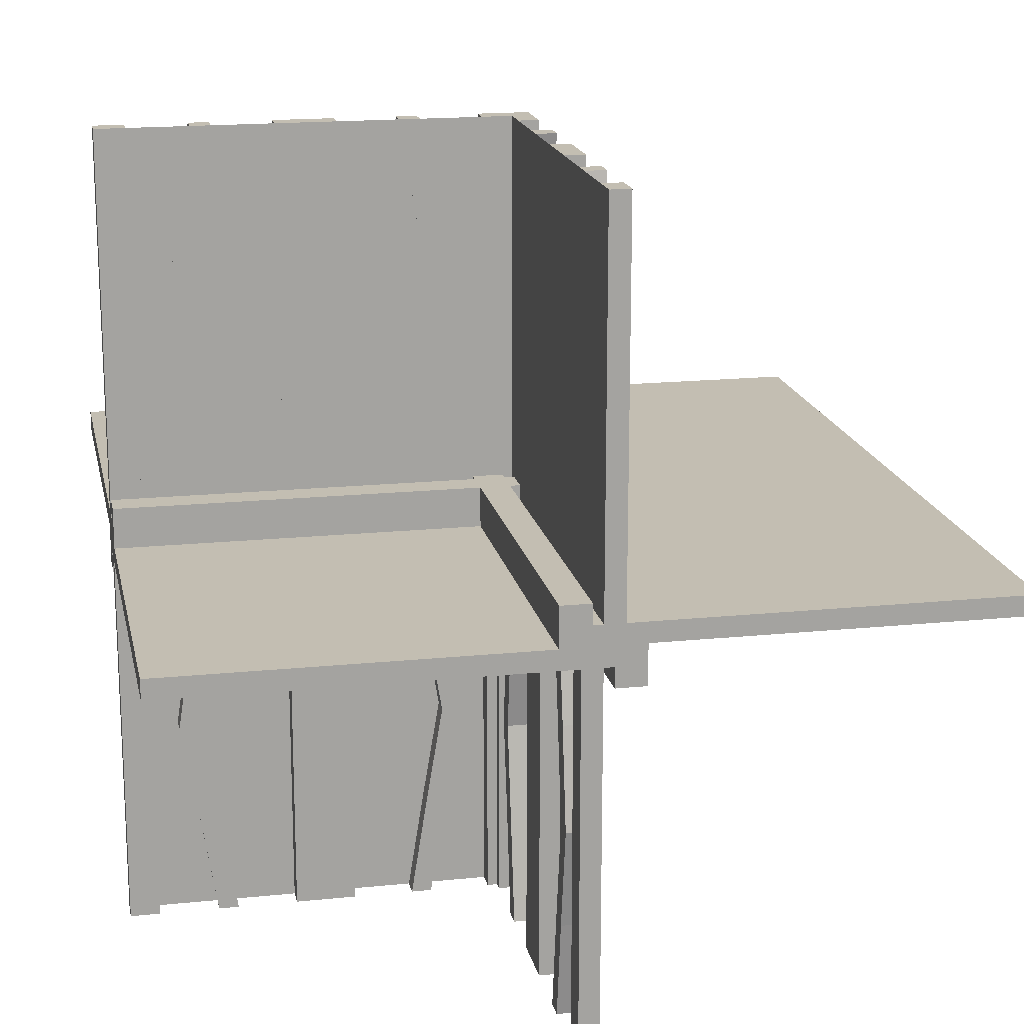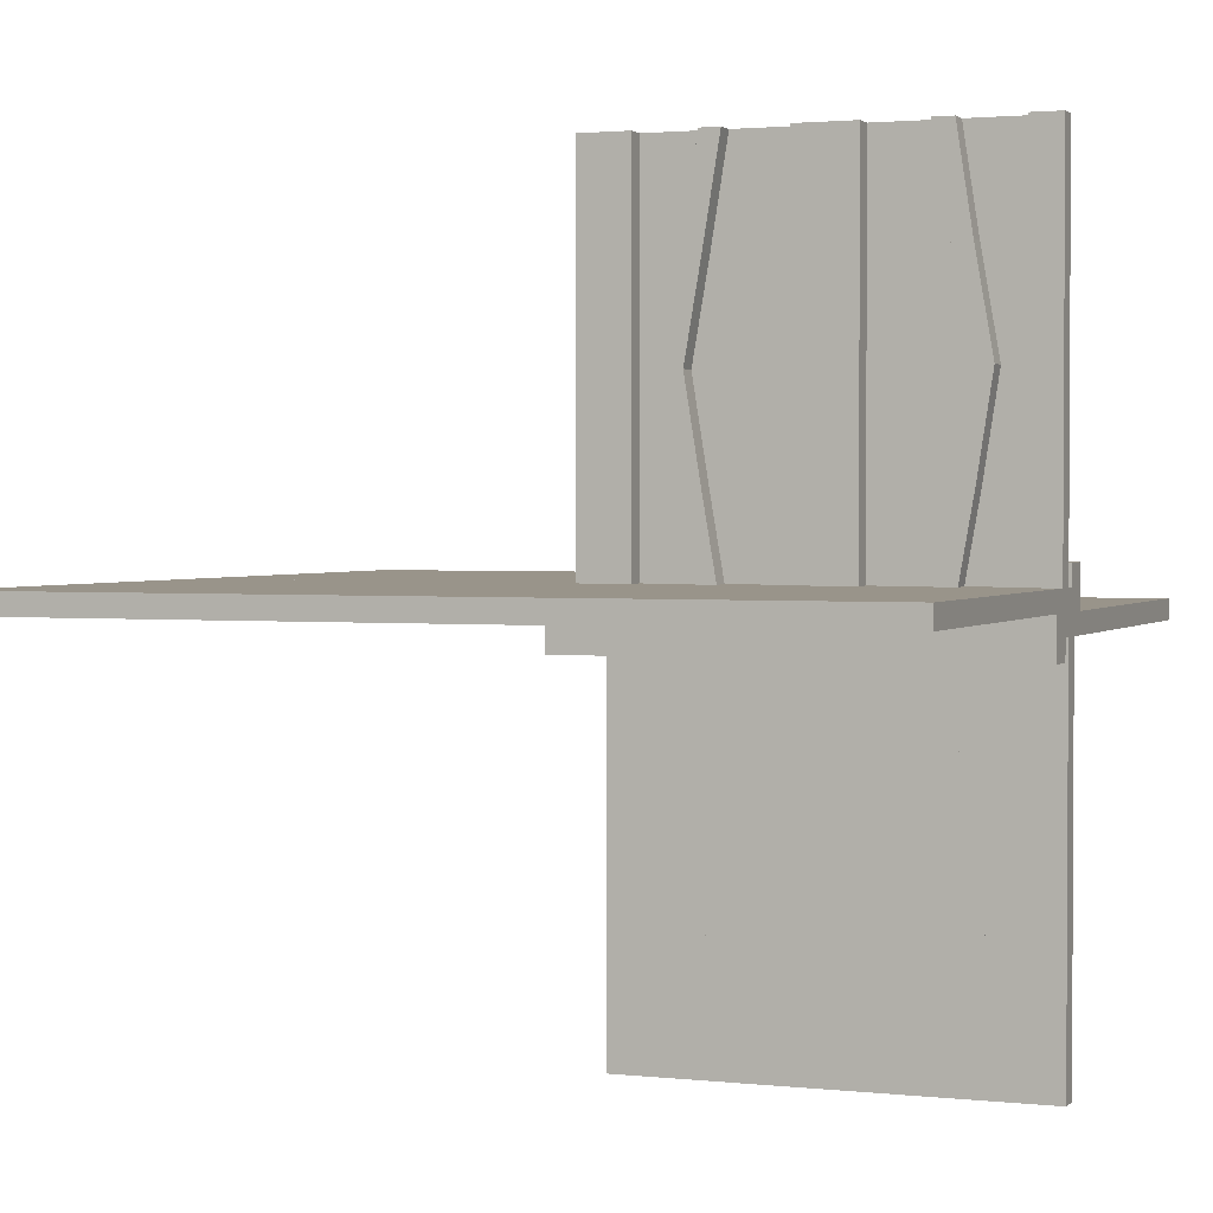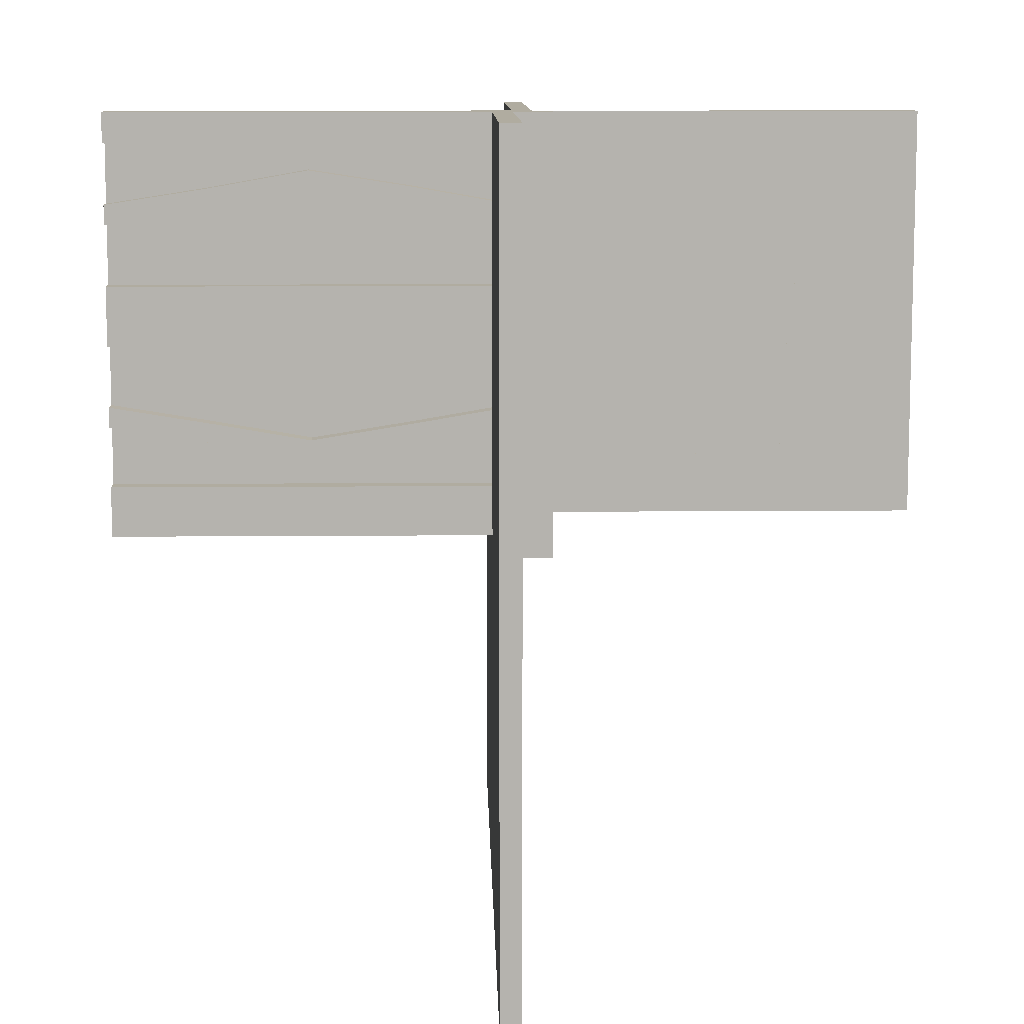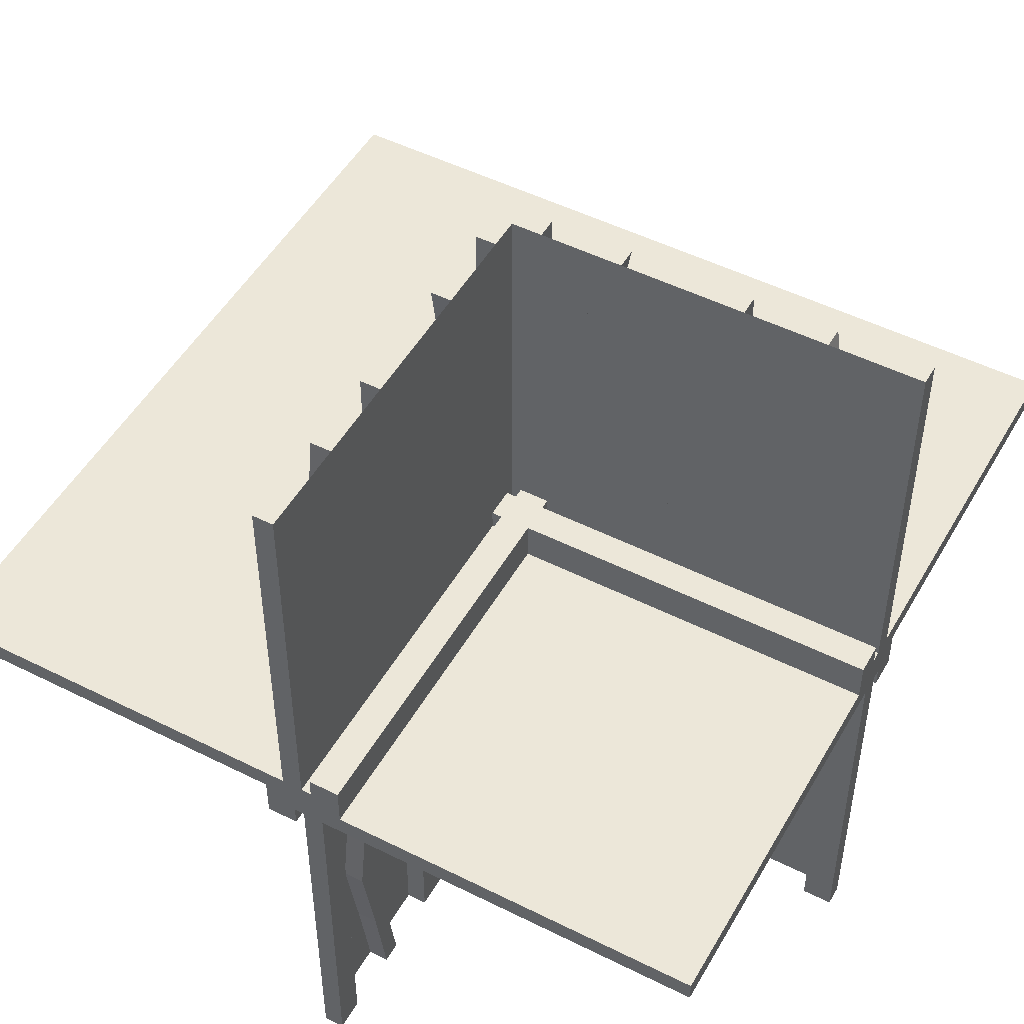
<metadata>
{"format":"obj","ext":"obj","renderer":"f3d","projection":"perspective","resolution":1024,"background":"white","views":[{"elev":17.3,"azim":-101.5,"up":"+Z"},{"elev":1.9,"azim":111.6,"up":"+Z"},{"elev":10.0,"azim":88.7,"up":"+Y"},{"elev":49.9,"azim":-151.1,"up":"+Z"}]}
</metadata>
<code>
v 0 0 0
v 0 0 -0.5
v 0 0 0.5
v 0 0 0.025
v 0 0.1165 0.3702
v 0 0.1165 -0.3702
v 0 0.09317 0.3762
v 0 0.09317 -0.3762
v 0 0.4625 0
v 0 0.4625 -0.5
v 0 0.4625 0.5
v 0 0.3875 0
v 0 0.3875 -0.5
v 0 0.3875 0.5
v 0 0.4292 0.25
v 0 0.4292 -0.25
v 0 0.25 0
v 0 0.25 -0.5
v 0 0.25 0.5
v 0 0.05 0
v 0 0.05 0.05
v 0 0.07083 0.25
v 0 0.07083 -0.25
v 0 0.1125 0
v 0 0.1125 -0.5
v 0 0.1125 0.5
v 0 0.0375 0
v 0 0.0375 -0.5
v 0 0.0375 0.5
v 0 0.4068 0.3762
v 0 0.4068 -0.3762
v 0 0.3835 0.3702
v 0 0.3835 -0.3702
v 0 -0.5 0
v 0 -0.5 0.025
v 0 0.5 0
v 0 0.5 -0.5
v 0 0.5 0.5
v 0 0.09016 -0.1262
v 0 0.09016 0.1262
v 0 0.3625 0
v 0 0.3625 -0.5
v 0 0.3625 0.5
v 0 0.4042 0.25
v 0 0.4042 -0.25
v 0 0.025 0
v 0 0.025 -0.5
v 0 0.3831 -0.1202
v 0 0.3831 0.1202
v 0 0.2875 0
v 0 0.2875 -0.5
v 0 0.2875 0.5
v 0 0.0125 0.05
v 0 0.0125 0.025
v 0 0.2125 0
v 0 0.2125 -0.5
v 0 0.2125 0.5
v 0 0.1169 -0.1202
v 0 0.1169 0.1202
v 0 0.09583 0.25
v 0 0.09583 -0.25
v 0 0.1375 0
v 0 0.1375 -0.5
v 0 0.1375 0.5
v 0 0.4098 -0.1262
v 0 0.4098 0.1262
v -0.4098 0 -0.1262
v -0.4098 0 0.1262
v -0.4098 -0.025 0.1262
v -0.4098 0.025 -0.1262
v -0.1375 0 0
v -0.1375 0 -0.5
v -0.1375 0 0.5
v -0.1375 -0.025 0
v -0.1375 -0.025 0.5
v -0.1375 0.025 0
v -0.1375 0.025 -0.5
v -0.09583 0 0.25
v -0.09583 0 -0.25
v -0.09583 -0.025 0.25
v -0.09583 0.025 -0.25
v -0.1169 0 -0.1202
v -0.1169 0 0.1202
v -0.1169 -0.025 0.1202
v -0.1169 0.025 -0.1202
v -0.2125 0 0
v -0.2125 0 -0.5
v -0.2125 0 0.5
v -0.2125 -0.025 0
v -0.2125 -0.025 0.5
v -0.2125 0.025 0
v -0.2125 0.025 -0.5
v -0.0125 0 0.05
v -0.0125 0 0.025
v -0.0125 0.5 0.05
v -0.0125 0.5 0.025
v 0.05 0.5 0
v 0.05 0.5 -0.05
v 0.05 -0.05 0
v 0.05 -0.05 -0.05
v -0.2875 0 0
v -0.2875 0 -0.5
v -0.2875 0 0.5
v -0.2875 -0.025 0
v -0.2875 -0.025 0.5
v -0.2875 0.025 0
v -0.2875 0.025 -0.5
v -0.3831 0 -0.1202
v -0.3831 0 0.1202
v -0.3831 -0.025 0.1202
v -0.3831 0.025 -0.1202
v -0.025 0 0
v -0.025 0 -0.5
v -0.025 0.1165 -0.3702
v -0.025 0.09317 -0.3762
v -0.025 0.4625 0
v -0.025 0.4625 -0.5
v -0.025 0.3875 0
v -0.025 0.3875 -0.5
v -0.025 0.4292 -0.25
v -0.025 0.25 0
v -0.025 0.25 -0.5
v -0.025 0.07083 -0.25
v -0.025 0.1125 0
v -0.025 0.1125 -0.5
v -0.025 0.0375 0
v -0.025 0.0375 -0.5
v -0.025 0.4068 -0.3762
v -0.025 0.3835 -0.3702
v -0.025 0.5 0
v -0.025 0.5 -0.5
v -0.025 0.09016 -0.1262
v -0.025 0.3625 0
v -0.025 0.3625 -0.5
v -0.025 0.4042 -0.25
v -0.025 0.3831 -0.1202
v -0.025 0.2875 0
v -0.025 0.2875 -0.5
v -0.025 0.2125 0
v -0.025 0.2125 -0.5
v -0.025 0.1169 -0.1202
v -0.025 0.09583 -0.25
v -0.025 0.1375 0
v -0.025 0.1375 -0.5
v -0.025 0.4098 -0.1262
v -0.4042 0 0.25
v -0.4042 0 -0.25
v -0.4042 -0.025 0.25
v -0.4042 0.025 -0.25
v -0.3625 0 0
v -0.3625 0 -0.5
v -0.3625 0 0.5
v -0.3625 -0.025 0
v -0.3625 -0.025 0.5
v -0.3625 0.025 0
v -0.3625 0.025 -0.5
v -0.09016 0 -0.1262
v -0.09016 0 0.1262
v -0.09016 -0.025 0.1262
v -0.09016 0.025 -0.1262
v -0.5 0 0
v -0.5 0 -0.5
v -0.5 0 0.5
v -0.5 -0.0125 -0.025
v -0.5 -0.0125 -0.05
v -0.5 0.05 0
v -0.5 0.05 0.05
v -0.5 -0.025 0
v -0.5 -0.025 0.5
v -0.5 -0.5 0
v -0.5 -0.5 0.025
v -0.5 0.5 0
v -0.5 0.5 -0.025
v -0.5 0.025 0
v -0.5 0.025 -0.5
v -0.5 -0.05 0
v -0.5 -0.05 -0.05
v -0.5 0.0125 0.05
v -0.5 0.0125 0.025
v 0.5 0 0
v 0.5 0 0.025
v 0.5 -0.5 0
v 0.5 -0.5 0.025
v 0.5 0.5 0
v 0.5 0.5 0.025
v -0.3835 0 0.3702
v -0.3835 0 -0.3702
v -0.3835 -0.025 0.3702
v -0.3835 0.025 -0.3702
v -0.4068 0 0.3762
v -0.4068 0 -0.3762
v -0.4068 -0.025 0.3762
v -0.4068 0.025 -0.3762
v -0.0375 0 0
v -0.0375 0 -0.5
v -0.0375 0 0.5
v -0.0375 -0.025 0
v -0.0375 -0.025 0.5
v -0.0375 0.025 0
v -0.0375 0.025 -0.5
v 0.025 0.1165 0.3702
v 0.025 0.09317 0.3762
v 0.025 0.4625 0
v 0.025 0.4625 0.5
v 0.025 0.3875 0
v 0.025 0.3875 0.5
v 0.025 0.4292 0.25
v 0.025 0.25 0
v 0.025 0.25 0.5
v 0.025 0.07083 0.25
v 0.025 0.1125 0
v 0.025 0.1125 0.5
v 0.025 -0.025 0
v 0.025 -0.025 0.5
v 0.025 0.0375 0
v 0.025 0.0375 0.5
v 0.025 0.4068 0.3762
v 0.025 0.3835 0.3702
v 0.025 0.5 0
v 0.025 0.5 0.5
v 0.025 0.09016 0.1262
v 0.025 0.3625 0
v 0.025 0.3625 0.5
v 0.025 0.4042 0.25
v 0.025 0.3831 0.1202
v 0.025 0.2875 0
v 0.025 0.2875 0.5
v 0.025 0.2125 0
v 0.025 0.2125 0.5
v 0.025 0.1169 0.1202
v 0.025 0.09583 0.25
v 0.025 0.1375 0
v 0.025 0.1375 0.5
v 0.025 0.4098 0.1262
v -0.1125 0 0
v -0.1125 0 -0.5
v -0.1125 0 0.5
v -0.1125 -0.025 0
v -0.1125 -0.025 0.5
v -0.1125 0.025 0
v -0.1125 0.025 -0.5
v -0.07083 0 0.25
v -0.07083 0 -0.25
v -0.07083 -0.025 0.25
v -0.07083 0.025 -0.25
v -0.05 0 0
v -0.05 0 0.05
v -0.05 0.5 0
v -0.05 0.5 0.05
v -0.25 0 0
v -0.25 0 -0.5
v -0.25 0 0.5
v -0.25 -0.025 0
v -0.25 -0.025 0.5
v -0.25 0.025 0
v -0.25 0.025 -0.5
v -0.4292 0 0.25
v -0.4292 0 -0.25
v -0.4292 -0.025 0.25
v -0.4292 0.025 -0.25
v 0.0125 -0.0125 -0.025
v 0.0125 -0.0125 -0.05
v 0.0125 0.5 -0.025
v 0.0125 0.5 -0.05
v -0.3875 0 0
v -0.3875 0 -0.5
v -0.3875 0 0.5
v -0.3875 -0.025 0
v -0.3875 -0.025 0.5
v -0.3875 0.025 0
v -0.3875 0.025 -0.5
v -0.4625 0 0
v -0.4625 0 -0.5
v -0.4625 0 0.5
v -0.4625 -0.025 0
v -0.4625 -0.025 0.5
v -0.4625 0.025 0
v -0.4625 0.025 -0.5
v -0.09317 0 0.3762
v -0.09317 0 -0.3762
v -0.09317 -0.025 0.3762
v -0.09317 0.025 -0.3762
v -0.1165 0 0.3702
v -0.1165 0 -0.3702
v -0.1165 -0.025 0.3702
v -0.1165 0.025 -0.3702
f 273 278 277
f 277 272 273
f 278 175 174
f 174 277 278
f 175 162 161
f 161 174 175
f 162 273 272
f 272 161 162
f 278 273 162
f 162 175 278
f 277 161 272
f 161 277 174
f 235 240 76
f 76 71 235
f 282 280 236
f 236 241 282
f 280 282 245
f 245 243 280
f 240 235 157
f 157 160 240
f 160 157 243
f 243 245 160
f 72 77 241
f 241 236 72
f 85 82 71
f 71 76 85
f 82 85 81
f 81 79 82
f 77 72 284
f 284 286 77
f 286 284 79
f 79 81 286
f 286 81 282
f 160 245 81
f 282 81 245
f 81 85 160
f 241 286 282
f 241 77 286
f 76 240 85
f 85 240 160
f 284 280 79
f 157 79 243
f 280 243 79
f 79 157 82
f 236 280 284
f 236 284 72
f 71 82 235
f 82 157 235
f 195 2 1
f 1 194 195
f 2 47 46
f 46 1 2
f 47 200 199
f 199 46 47
f 200 195 194
f 194 199 200
f 2 195 200
f 200 47 2
f 1 199 194
f 199 1 46
f 270 265 150
f 150 155 270
f 191 193 271
f 271 266 191
f 193 191 258
f 258 260 193
f 265 270 70
f 70 67 265
f 67 70 260
f 260 258 67
f 156 151 266
f 266 271 156
f 108 111 155
f 155 150 108
f 111 108 147
f 147 149 111
f 151 156 189
f 189 187 151
f 187 189 149
f 149 147 187
f 187 147 191
f 67 258 147
f 191 147 258
f 147 108 67
f 266 187 191
f 266 151 187
f 150 265 108
f 108 265 67
f 189 193 149
f 70 149 260
f 193 260 149
f 149 70 111
f 271 193 189
f 271 189 156
f 155 111 270
f 111 70 270
f 251 87 86
f 86 250 251
f 87 92 91
f 91 86 87
f 92 256 255
f 255 91 92
f 256 251 250
f 250 255 256
f 87 251 256
f 256 92 87
f 86 255 250
f 255 86 91
f 102 251 250
f 250 101 102
f 251 256 255
f 255 250 251
f 256 107 106
f 106 255 256
f 107 102 101
f 101 106 107
f 251 102 107
f 107 256 251
f 250 106 101
f 106 250 255
f 178 179 54
f 54 53 178
f 171 35 54
f 54 179 171
f 54 35 34
f 34 20 54
f 53 54 21
f 20 21 54
f 178 53 21
f 21 167 178
f 171 170 34
f 34 35 171
f 21 20 166
f 166 167 21
f 171 179 170
f 166 170 179
f 178 167 179
f 166 179 167
f 170 166 20
f 20 34 170
f 34 170 161
f 161 1 34
f 170 161 1
f 1 34 170
f 1 2 162
f 162 161 1
f 262 261 263
f 263 264 262
f 176 99 97
f 97 172 176
f 165 164 261
f 261 262 165
f 164 173 263
f 263 261 164
f 263 173 172
f 172 97 263
f 264 263 98
f 97 98 263
f 165 262 100
f 100 177 165
f 98 100 262
f 262 264 98
f 177 176 164
f 176 172 173
f 173 164 176
f 165 177 164
f 100 99 176
f 176 177 100
f 98 97 99
f 99 100 98
f 1 3 29
f 29 27 1
f 27 29 216
f 216 215 27
f 194 196 3
f 3 1 194
f 197 198 196
f 196 194 197
f 215 216 214
f 214 213 215
f 213 214 198
f 198 197 213
f 3 196 198
f 214 216 3
f 29 3 216
f 198 214 3
f 1 197 194
f 213 1 215
f 27 215 1
f 197 1 213
f 12 205 222
f 222 41 12
f 217 30 14
f 14 206 217
f 30 217 207
f 207 15 30
f 205 12 66
f 66 234 205
f 234 66 15
f 15 207 234
f 43 223 206
f 206 14 43
f 225 49 41
f 41 222 225
f 49 225 224
f 224 44 49
f 223 43 32
f 32 218 223
f 218 32 44
f 44 224 218
f 218 224 217
f 234 207 224
f 217 224 207
f 224 225 234
f 206 218 217
f 206 223 218
f 222 205 225
f 225 205 234
f 32 30 44
f 66 44 15
f 30 15 44
f 44 66 49
f 14 30 32
f 14 32 43
f 41 49 12
f 49 66 12
f 11 38 36
f 36 9 11
f 38 220 219
f 219 36 38
f 220 204 203
f 203 219 220
f 204 11 9
f 9 203 204
f 38 11 204
f 204 220 38
f 36 203 9
f 203 36 219
f 211 24 62
f 62 232 211
f 7 202 212
f 212 26 7
f 202 7 22
f 22 210 202
f 24 211 221
f 221 40 24
f 40 221 210
f 210 22 40
f 233 64 26
f 26 212 233
f 59 230 232
f 232 62 59
f 230 59 60
f 60 231 230
f 64 233 201
f 201 5 64
f 5 201 231
f 231 60 5
f 5 60 7
f 40 22 60
f 7 60 22
f 60 59 40
f 26 5 7
f 26 64 5
f 62 24 59
f 59 24 40
f 201 202 231
f 221 231 210
f 202 210 231
f 231 221 230
f 212 202 201
f 212 201 233
f 232 230 211
f 230 221 211
f 19 52 50
f 50 17 19
f 52 227 226
f 226 50 52
f 227 209 208
f 208 226 227
f 209 19 17
f 17 208 209
f 52 19 209
f 209 227 52
f 50 208 17
f 208 50 226
f 57 19 17
f 17 55 57
f 19 209 208
f 208 17 19
f 209 229 228
f 228 208 209
f 229 57 55
f 55 228 229
f 19 57 229
f 229 209 19
f 17 228 55
f 228 17 208
f 235 238 74
f 74 71 235
f 281 279 237
f 237 239 281
f 279 281 244
f 244 242 279
f 238 235 158
f 158 159 238
f 159 158 242
f 242 244 159
f 73 75 239
f 239 237 73
f 84 83 71
f 71 74 84
f 83 84 80
f 80 78 83
f 75 73 283
f 283 285 75
f 285 283 78
f 78 80 285
f 285 80 281
f 159 244 80
f 281 80 244
f 80 84 159
f 239 285 281
f 239 75 285
f 74 238 84
f 84 238 159
f 283 279 78
f 158 78 242
f 279 242 78
f 78 158 83
f 237 279 283
f 237 283 73
f 71 83 235
f 83 158 235
f 268 265 150
f 150 153 268
f 190 192 269
f 269 267 190
f 192 190 257
f 257 259 192
f 265 268 69
f 69 68 265
f 68 69 259
f 259 257 68
f 154 152 267
f 267 269 154
f 109 110 153
f 153 150 109
f 110 109 146
f 146 148 110
f 152 154 188
f 188 186 152
f 186 188 148
f 148 146 186
f 186 146 190
f 68 257 146
f 190 146 257
f 146 109 68
f 267 186 190
f 267 152 186
f 150 265 109
f 109 265 68
f 188 192 148
f 69 148 259
f 192 259 148
f 148 69 110
f 269 192 188
f 269 188 154
f 153 110 268
f 110 69 268
f 252 88 86
f 86 250 252
f 88 90 89
f 89 86 88
f 90 254 253
f 253 89 90
f 254 252 250
f 250 253 254
f 88 252 254
f 254 90 88
f 86 253 250
f 253 86 89
f 103 252 250
f 250 101 103
f 252 254 253
f 253 250 252
f 254 105 104
f 104 253 254
f 105 103 101
f 101 104 105
f 252 103 105
f 105 254 252
f 250 104 101
f 104 250 253
f 163 274 272
f 272 161 163
f 274 276 275
f 275 272 274
f 276 169 168
f 168 275 276
f 169 163 161
f 161 168 169
f 274 163 169
f 169 276 274
f 272 168 161
f 168 272 275
f 3 163 161
f 161 1 3
f 38 3 1
f 1 36 38
f 36 172 161
f 161 1 36
f 182 34 35
f 35 183 182
f 34 1 4
f 4 35 34
f 1 180 181
f 181 4 1
f 180 182 183
f 183 181 180
f 34 182 180
f 180 1 34
f 35 181 183
f 181 35 4
f 182 34 1
f 1 180 182
f 93 94 96
f 96 95 93
f 181 185 96
f 96 94 181
f 96 185 184
f 184 248 96
f 95 96 249
f 248 249 96
f 93 95 249
f 249 247 93
f 181 180 184
f 184 185 181
f 249 248 246
f 246 247 249
f 181 94 180
f 246 180 94
f 93 247 94
f 246 94 247
f 180 246 248
f 248 184 180
f 28 127 126
f 126 27 28
f 127 113 112
f 112 126 127
f 113 2 1
f 1 112 113
f 2 28 27
f 27 1 2
f 127 28 2
f 2 113 127
f 126 1 27
f 1 126 112
f 12 118 133
f 133 41 12
f 128 31 13
f 13 119 128
f 31 128 120
f 120 16 31
f 118 12 65
f 65 145 118
f 145 65 16
f 16 120 145
f 42 134 119
f 119 13 42
f 136 48 41
f 41 133 136
f 48 136 135
f 135 45 48
f 134 42 33
f 33 129 134
f 129 33 45
f 45 135 129
f 129 135 128
f 145 120 135
f 128 135 120
f 135 136 145
f 119 129 128
f 119 134 129
f 133 118 136
f 136 118 145
f 33 31 45
f 65 45 16
f 31 16 45
f 45 65 48
f 13 31 33
f 13 33 42
f 41 48 12
f 48 65 12
f 10 37 36
f 36 9 10
f 37 131 130
f 130 36 37
f 131 117 116
f 116 130 131
f 117 10 9
f 9 116 117
f 37 10 117
f 117 131 37
f 36 116 9
f 116 36 130
f 124 24 62
f 62 143 124
f 8 115 125
f 125 25 8
f 115 8 23
f 23 123 115
f 24 124 132
f 132 39 24
f 39 132 123
f 123 23 39
f 144 63 25
f 25 125 144
f 58 141 143
f 143 62 58
f 141 58 61
f 61 142 141
f 63 144 114
f 114 6 63
f 6 114 142
f 142 61 6
f 6 61 8
f 39 23 61
f 8 61 23
f 61 58 39
f 25 6 8
f 25 63 6
f 62 24 58
f 58 24 39
f 114 115 142
f 132 142 123
f 115 123 142
f 142 132 141
f 125 115 114
f 125 114 144
f 143 141 124
f 141 132 124
f 18 51 50
f 50 17 18
f 51 138 137
f 137 50 51
f 138 122 121
f 121 137 138
f 122 18 17
f 17 121 122
f 51 18 122
f 122 138 51
f 50 121 17
f 121 50 137
f 56 18 17
f 17 55 56
f 18 122 121
f 121 17 18
f 122 140 139
f 139 121 122
f 140 56 55
f 55 139 140
f 18 56 140
f 140 122 18
f 17 139 55
f 139 17 121
f 2 37 36
f 36 1 2
f 36 184 180
f 180 1 36

</code>
